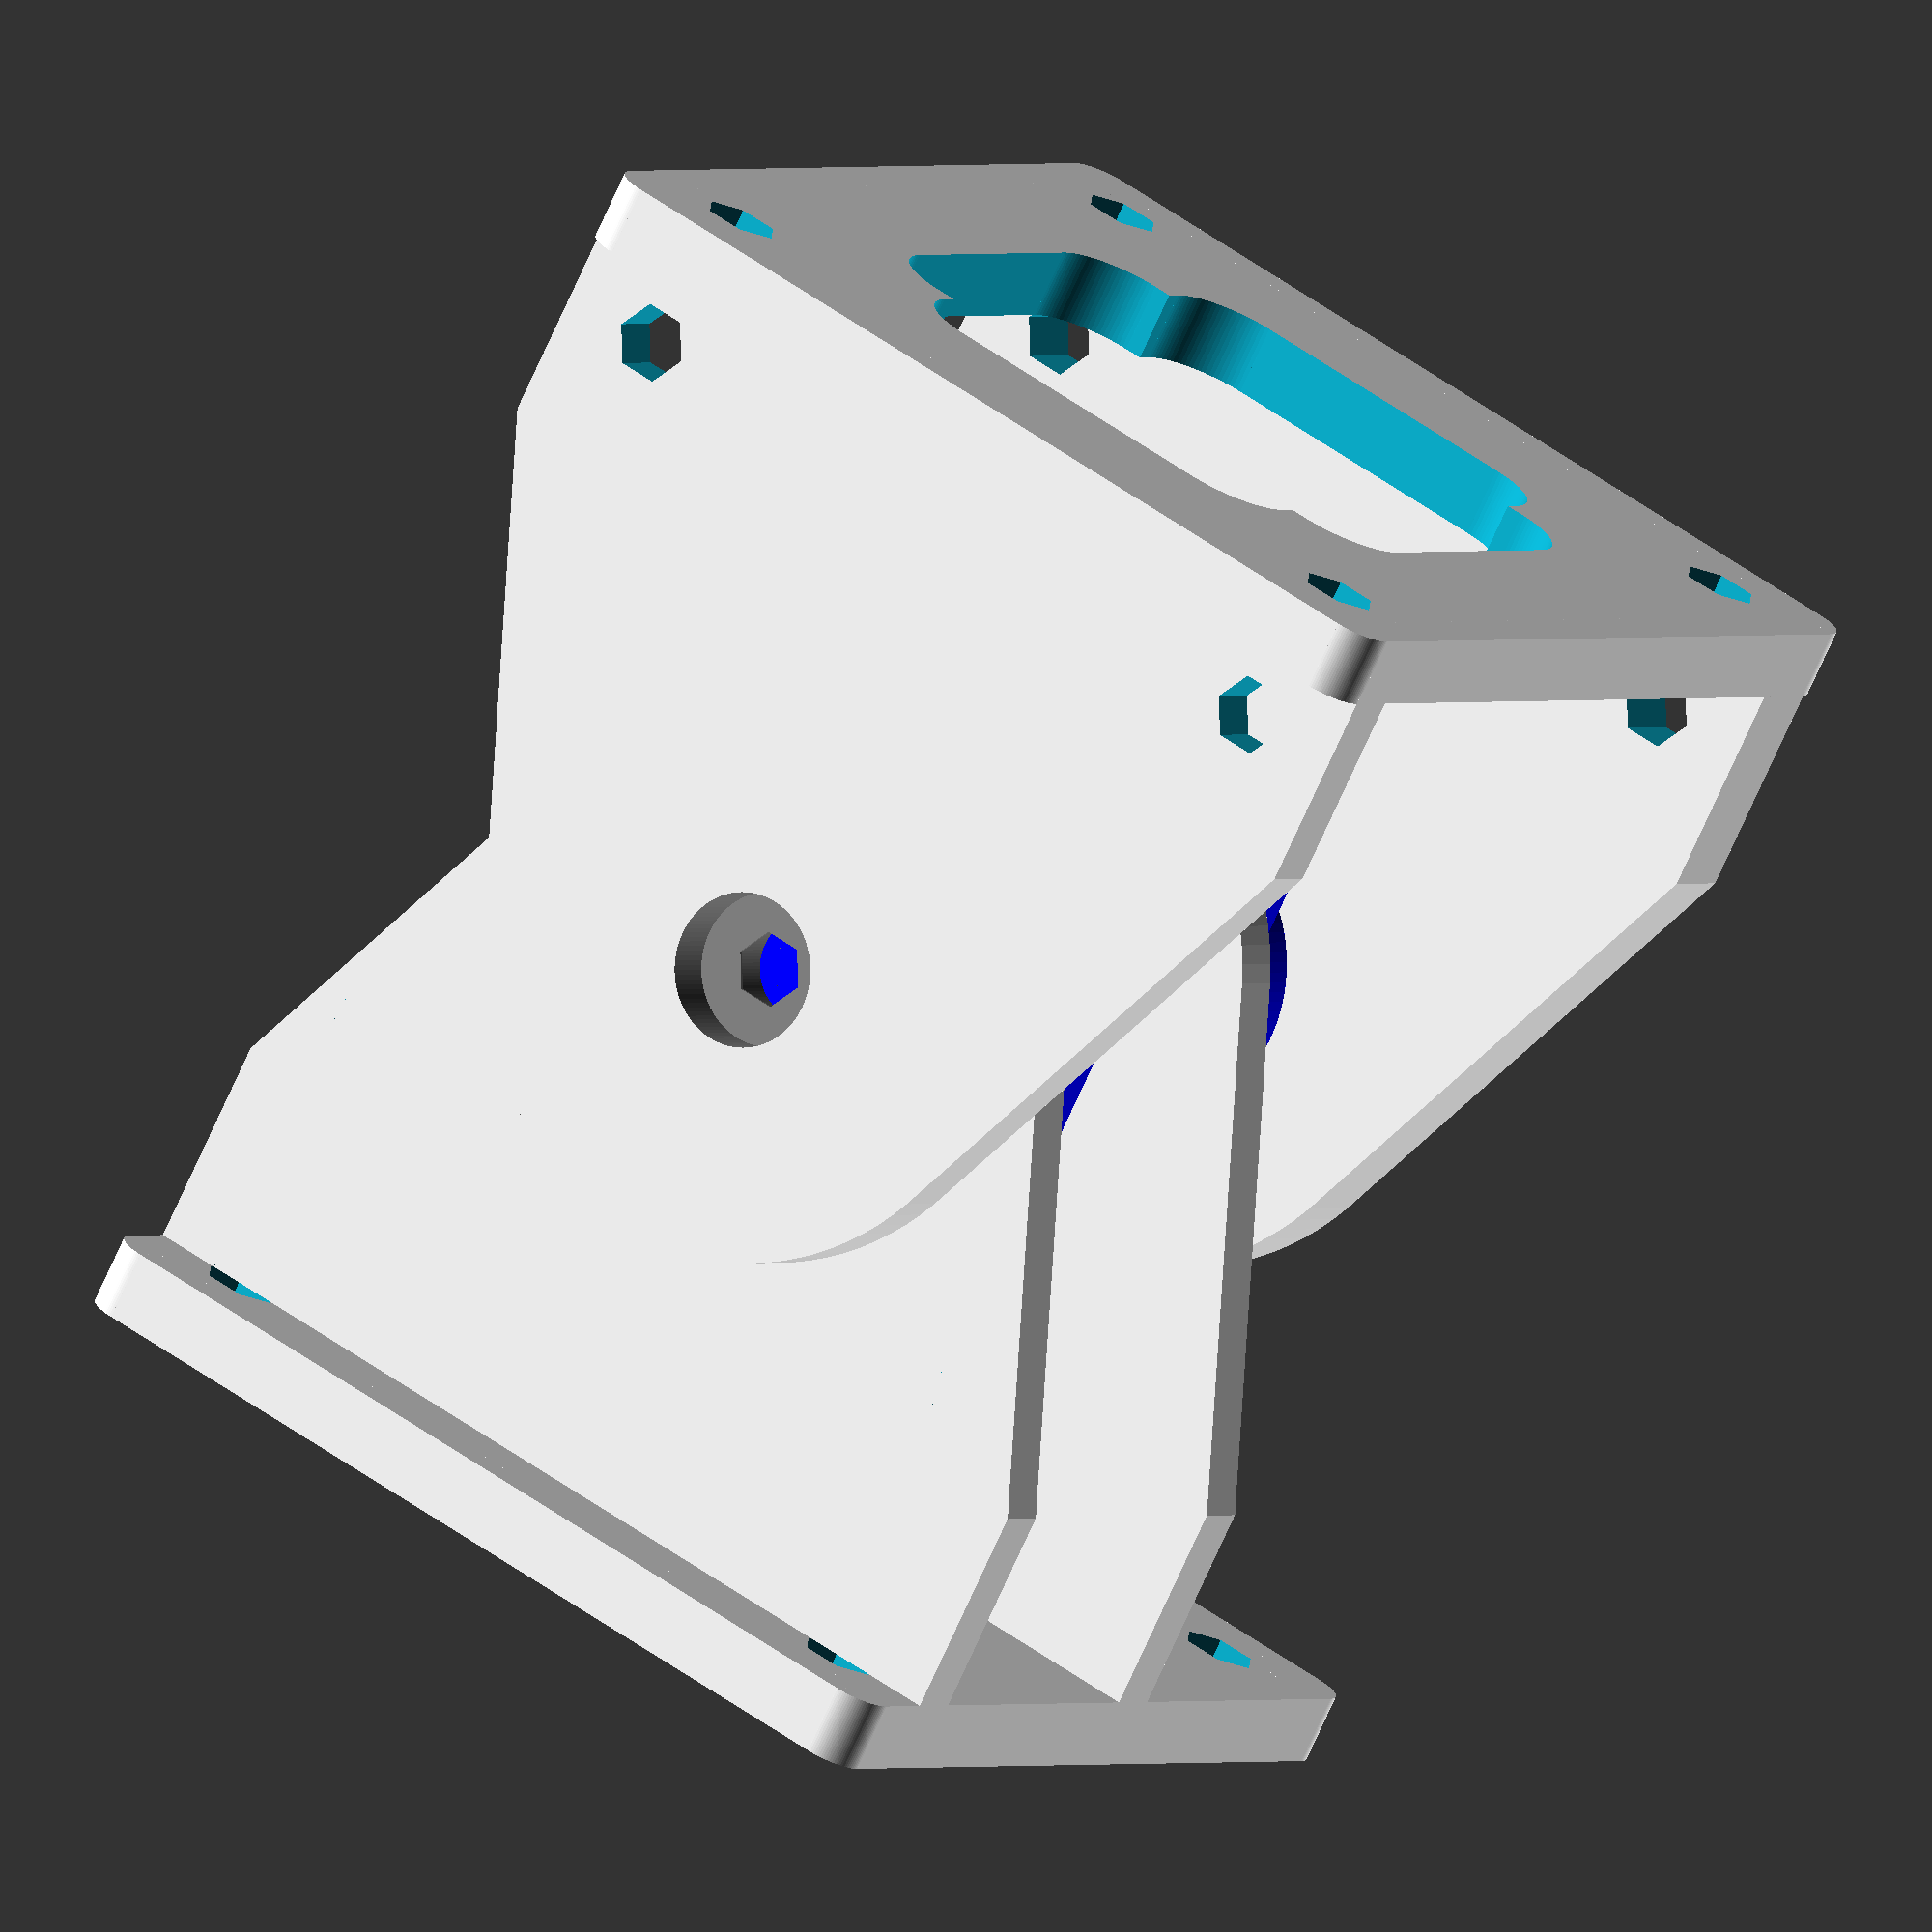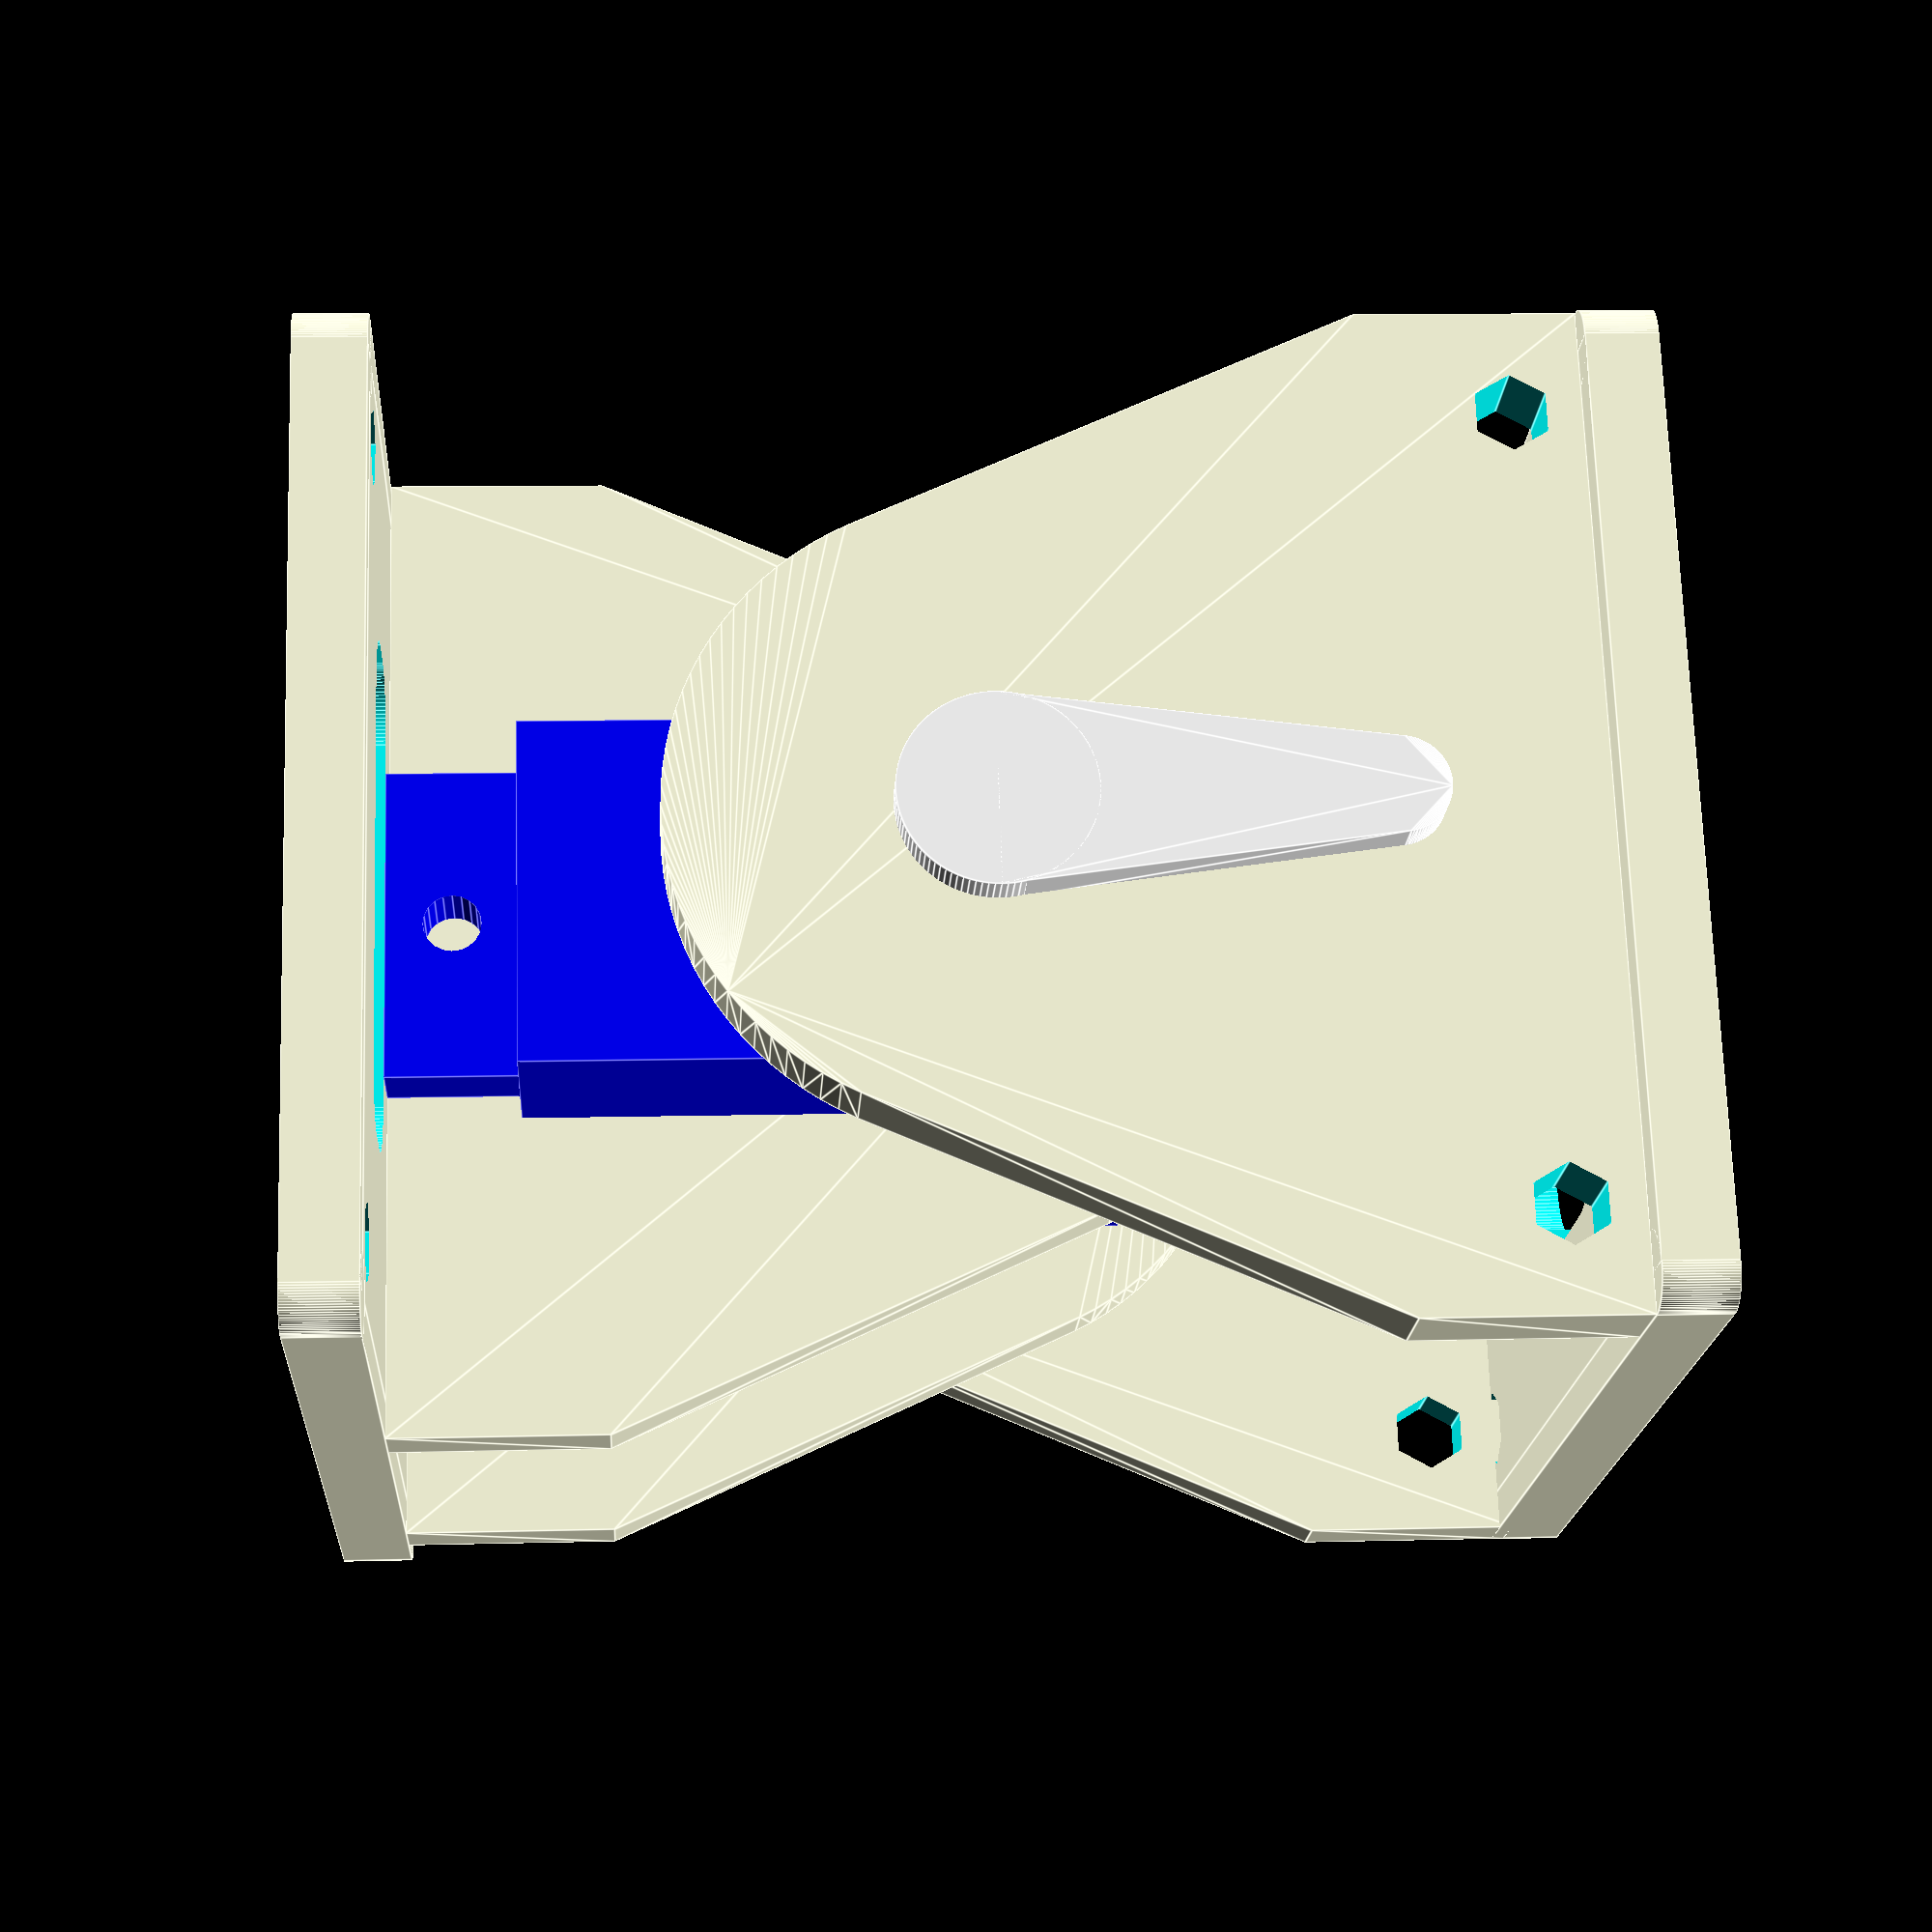
<openscad>
//-------------------------------------------------------------------------
//-- REPY_Tower_Pro_SG90_assembly.scad
//-------------------------------------------------------------------------
//--This file has been generated automatically according to your data.
//--For more info, visit: http://iearobotics.com/oomlwiki/
//-------------------------------------------------------------------------
//--This file belongs to the REPY-2.0 project, for more info, visit:
//-- http://www.dsquaredrobotics.com/wiki/index.php?title=REPY-2.0
//-------------------------------------------------------------------------

union() {
  difference() {
    difference() {
      union() {
        difference() {
          translate(v=[0.000, 1.935, 2.734]) {
          rotate([-90.000,-180.000,-180.000]){
            hull() {
              translate(v=[0.000, 4.101, 0.000]) {
              rotate([-180.000,-180.000,-180.000]){
                cube(size=[38.000, 8.203, 2.215], center=true);
              } // End rotate
              } // End translate
              translate(v=[0.000, 22.000, 0.000]) {
              rotate([-180.000,-180.000,-180.000]){
                cylinder(h=2.215, r1=11.771, r2=11.771, $fn=100, center=true);
              } // End rotate
              } // End translate
            } // End hull
          } // End rotate
          } // End translate
          translate(v=[0.000, 0.727, 32.934]) {
          rotate([-90.000,-180.000,-0.000]){
            cylinder(h=4.915, r1=1.100, r2=1.100, $fn=100, center=false);
          } // End rotate
          } // End translate
        } // End difference
        translate(v=[0.000, -13.765, 2.734]) {
        rotate([-90.000,-180.000,-180.000]){
          hull() {
            translate(v=[0.000, 4.101, 0.000]) {
            rotate([-180.000,-180.000,-180.000]){
              cube(size=[38.000, 8.203, 2.215], center=true);
            } // End rotate
            } // End translate
            translate(v=[0.000, 22.000, 0.000]) {
            rotate([-180.000,-180.000,-180.000]){
              cylinder(h=2.215, r1=11.771, r2=11.771, $fn=100, center=true);
            } // End rotate
            } // End translate
          } // End hull
        } // End rotate
        } // End translate
        translate(v=[0.000, 0.000, 1.367]) {
        rotate([-180.000,-180.000,-180.000]){
          difference() {
            difference() {
              difference() {
                difference() {
                  difference() {
                    union() {
                      cube(size=[35.050, 35.050, 2.734], center=true);
                      translate(v=[17.500, 17.500, 0.000]) {
                      rotate([-180.000,-180.000,-180.000]){
                        cylinder(h=2.734, r1=1.500, r2=1.500, $fn=100, center=true);
                      } // End rotate
                      } // End translate
                      translate(v=[-17.500, 17.500, 0.000]) {
                      rotate([-180.000,-180.000,-180.000]){
                        cylinder(h=2.734, r1=1.500, r2=1.500, $fn=100, center=true);
                      } // End rotate
                      } // End translate
                      translate(v=[-17.500, -17.500, 0.000]) {
                      rotate([-180.000,-180.000,-180.000]){
                        cylinder(h=2.734, r1=1.500, r2=1.500, $fn=100, center=true);
                      } // End rotate
                      } // End translate
                      translate(v=[17.500, -17.500, 0.000]) {
                      rotate([-180.000,-180.000,-180.000]){
                        cylinder(h=2.734, r1=1.500, r2=1.500, $fn=100, center=true);
                      } // End rotate
                      } // End translate
                      translate(v=[0.000, 18.250, 0.000]) {
                      rotate([-180.000,-180.000,-180.000]){
                        cube(size=[35.000, 1.500, 2.734], center=true);
                      } // End rotate
                      } // End translate
                      translate(v=[0.000, -18.250, 0.000]) {
                      rotate([-180.000,-180.000,-180.000]){
                        cube(size=[35.000, 1.500, 2.734], center=true);
                      } // End rotate
                      } // End translate
                      translate(v=[18.250, 0.000, 0.000]) {
                      rotate([-180.000,-180.000,-180.000]){
                        cube(size=[1.500, 35.000, 2.734], center=true);
                      } // End rotate
                      } // End translate
                      translate(v=[-18.250, 0.000, 0.000]) {
                      rotate([-180.000,-180.000,-180.000]){
                        cube(size=[1.500, 35.000, 2.734], center=true);
                      } // End rotate
                      } // End translate
                    } // End union
                    translate(v=[15.000, 15.000, 0.000]) {
                    rotate([-180.000,-180.000,-180.000]){
                      cylinder(h=2.934, r1=1.500, r2=1.500, $fn=6, center=true);
                    } // End rotate
                    } // End translate
                  } // End difference
                  translate(v=[-15.000, 15.000, 0.000]) {
                  rotate([-180.000,-180.000,-180.000]){
                    cylinder(h=2.934, r1=1.500, r2=1.500, $fn=6, center=true);
                  } // End rotate
                  } // End translate
                } // End difference
                translate(v=[15.000, -15.000, 0.000]) {
                rotate([-180.000,-180.000,-180.000]){
                  cylinder(h=2.934, r1=1.500, r2=1.500, $fn=6, center=true);
                } // End rotate
                } // End translate
              } // End difference
              translate(v=[-15.000, -15.000, 0.000]) {
              rotate([-180.000,-180.000,-180.000]){
                cylinder(h=2.934, r1=1.500, r2=1.500, $fn=6, center=true);
              } // End rotate
              } // End translate
            } // End difference
            translate(v=[0.000, -4.336, 0.000]) {
            rotate([-180.000,-180.000,-180.000]){
              union() {
                cube(size=[18.450, 4.777, 2.834], center=true);
                translate(v=[9.200, 2.364, 0.000]) {
                rotate([-180.000,-180.000,-180.000]){
                  cylinder(h=2.834, r1=2.800, r2=2.800, $fn=100, center=true);
                } // End rotate
                } // End translate
                translate(v=[-9.200, 2.364, 0.000]) {
                rotate([-180.000,-180.000,-180.000]){
                  cylinder(h=2.834, r1=2.800, r2=2.800, $fn=100, center=true);
                } // End rotate
                } // End translate
                translate(v=[-9.200, -2.364, 0.000]) {
                rotate([-180.000,-180.000,-180.000]){
                  cylinder(h=2.834, r1=2.800, r2=2.800, $fn=100, center=true);
                } // End rotate
                } // End translate
                translate(v=[9.200, -2.364, 0.000]) {
                rotate([-180.000,-180.000,-180.000]){
                  cylinder(h=2.834, r1=2.800, r2=2.800, $fn=100, center=true);
                } // End rotate
                } // End translate
                translate(v=[0.000, 3.764, 0.000]) {
                rotate([-180.000,-180.000,-180.000]){
                  cube(size=[18.400, 2.800, 2.834], center=true);
                } // End rotate
                } // End translate
                translate(v=[0.000, -3.764, 0.000]) {
                rotate([-180.000,-180.000,-180.000]){
                  cube(size=[18.400, 2.800, 2.834], center=true);
                } // End rotate
                } // End translate
                translate(v=[10.600, 0.000, 0.000]) {
                rotate([-180.000,-180.000,-180.000]){
                  cube(size=[2.800, 4.727, 2.834], center=true);
                } // End rotate
                } // End translate
                translate(v=[-10.600, 0.000, 0.000]) {
                rotate([-180.000,-180.000,-180.000]){
                  cube(size=[2.800, 4.727, 2.834], center=true);
                } // End rotate
                } // End translate
              } // End union
            } // End rotate
            } // End translate
            translate(v=[0.000, -5.915, 0.000]) {
            rotate([-180.000,-180.000,-180.000]){
              union() {
                cube(size=[13.450, 7.935, 2.834], center=true);
                translate(v=[6.700, 3.943, 0.000]) {
                rotate([-180.000,-180.000,-180.000]){
                  cylinder(h=2.834, r1=2.800, r2=2.800, $fn=100, center=true);
                } // End rotate
                } // End translate
                translate(v=[-6.700, 3.943, 0.000]) {
                rotate([-180.000,-180.000,-180.000]){
                  cylinder(h=2.834, r1=2.800, r2=2.800, $fn=100, center=true);
                } // End rotate
                } // End translate
                translate(v=[-6.700, -3.943, 0.000]) {
                rotate([-180.000,-180.000,-180.000]){
                  cylinder(h=2.834, r1=2.800, r2=2.800, $fn=100, center=true);
                } // End rotate
                } // End translate
                translate(v=[6.700, -3.943, 0.000]) {
                rotate([-180.000,-180.000,-180.000]){
                  cylinder(h=2.834, r1=2.800, r2=2.800, $fn=100, center=true);
                } // End rotate
                } // End translate
                translate(v=[0.000, 5.343, 0.000]) {
                rotate([-180.000,-180.000,-180.000]){
                  cube(size=[13.400, 2.800, 2.834], center=true);
                } // End rotate
                } // End translate
                translate(v=[0.000, -5.343, 0.000]) {
                rotate([-180.000,-180.000,-180.000]){
                  cube(size=[13.400, 2.800, 2.834], center=true);
                } // End rotate
                } // End translate
                translate(v=[8.100, 0.000, 0.000]) {
                rotate([-180.000,-180.000,-180.000]){
                  cube(size=[2.800, 7.885, 2.834], center=true);
                } // End rotate
                } // End translate
                translate(v=[-8.100, 0.000, 0.000]) {
                rotate([-180.000,-180.000,-180.000]){
                  cube(size=[2.800, 7.885, 2.834], center=true);
                } // End rotate
                } // End translate
              } // End union
            } // End rotate
            } // End translate
            translate(v=[0.000, 8.771, 0.000]) {
            rotate([-180.000,-180.000,-180.000]){
              union() {
                cube(size=[14.383, 1.841, 2.834], center=true);
                translate(v=[7.167, 0.896, 0.000]) {
                rotate([-180.000,-180.000,-180.000]){
                  cylinder(h=2.834, r1=2.333, r2=2.333, $fn=100, center=true);
                } // End rotate
                } // End translate
                translate(v=[-7.167, 0.896, 0.000]) {
                rotate([-180.000,-180.000,-180.000]){
                  cylinder(h=2.834, r1=2.333, r2=2.333, $fn=100, center=true);
                } // End rotate
                } // End translate
                translate(v=[-7.167, -0.896, 0.000]) {
                rotate([-180.000,-180.000,-180.000]){
                  cylinder(h=2.834, r1=2.333, r2=2.333, $fn=100, center=true);
                } // End rotate
                } // End translate
                translate(v=[7.167, -0.896, 0.000]) {
                rotate([-180.000,-180.000,-180.000]){
                  cylinder(h=2.834, r1=2.333, r2=2.333, $fn=100, center=true);
                } // End rotate
                } // End translate
                translate(v=[0.000, 2.062, 0.000]) {
                rotate([-180.000,-180.000,-180.000]){
                  cube(size=[14.333, 2.333, 2.834], center=true);
                } // End rotate
                } // End translate
                translate(v=[0.000, -2.062, 0.000]) {
                rotate([-180.000,-180.000,-180.000]){
                  cube(size=[14.333, 2.333, 2.834], center=true);
                } // End rotate
                } // End translate
                translate(v=[8.333, 0.000, 0.000]) {
                rotate([-180.000,-180.000,-180.000]){
                  cube(size=[2.333, 1.791, 2.834], center=true);
                } // End rotate
                } // End translate
                translate(v=[-8.333, 0.000, 0.000]) {
                rotate([-180.000,-180.000,-180.000]){
                  cube(size=[2.333, 1.791, 2.834], center=true);
                } // End rotate
                } // End translate
              } // End union
            } // End rotate
            } // End translate
          } // End difference
        } // End rotate
        } // End translate
      } // End union
      translate(v=[0.000, -12.658, 7.734]) {
      rotate([-90.000,-180.000,-0.000]){
        color([0.000, 0.000, 1.000, 1.000]) {
          difference() {
            union() {
              translate(v=[-6.350, 0.000, 0.000]) {
              rotate([-180.000,-180.000,-180.000]){
                cube(size=[13.200, 23.700, 22.500], center=false);
              } // End rotate
              } // End translate
              translate(v=[0.000, 17.000, 22.500]) {
              rotate([-180.000,-180.000,-180.000]){
                cylinder(h=4.500, r1=6.150, r2=6.150, $fn=100, center=false);
              } // End rotate
              } // End translate
              translate(v=[0.000, 10.900, 22.500]) {
              rotate([-180.000,-180.000,-180.000]){
                cylinder(h=4.500, r1=2.500, r2=2.500, $fn=100, center=false);
              } // End rotate
              } // End translate
              translate(v=[0.000, 17.000, 28.250]) {
              rotate([-180.000,-180.000,-180.000]){
                cylinder(h=2.500, r1=2.350, r2=2.350, $fn=20, center=true);
              } // End rotate
              } // End translate
              translate(v=[-6.000, 22.700, 15.700]) {
              rotate([-180.000,-180.000,-180.000]){
                cube(size=[12.000, 5.000, 2.500], center=false);
              } // End rotate
              } // End translate
              translate(v=[-6.000, -5.000, 15.700]) {
              rotate([-180.000,-180.000,-180.000]){
                cube(size=[12.000, 5.000, 2.500], center=false);
              } // End rotate
              } // End translate
            } // End union
            translate(v=[0.000, 25.200, 16.950]) {
            rotate([-180.000,-180.000,-180.000]){
              cylinder(h=2.700, r1=1.100, r2=1.100, $fn=20, center=true);
            } // End rotate
            } // End translate
            translate(v=[0.000, -2.500, 16.950]) {
            rotate([-180.000,-180.000,-180.000]){
              cylinder(h=2.700, r1=1.100, r2=1.100, $fn=20, center=true);
            } // End rotate
            } // End translate
          } // End difference
        } // End color
      } // End rotate
      } // End translate
    } // End difference
    translate(v=[0.000, -17.687, 24.734]) {
    rotate([-90.000,-180.000,-0.000]){
      color([0.500, 0.500, 0.500, 1.000]) {
        union() {
          cylinder(h=2.200, r1=3.000, r2=3.000, $fn=100, center=false);
          translate(v=[0.000, 0.000, 2.100]) {
          rotate([-180.000,-180.000,-180.000]){
            cylinder(h=3.029, r1=2.000, r2=2.000, $fn=100, center=false);
          } // End rotate
          } // End translate
        } // End union
      } // End color
    } // End rotate
    } // End translate
  } // End difference
  translate(v=[0.000, -12.658, 7.734]) {
  rotate([-90.000,-180.000,-0.000]){
    color([0.000, 0.000, 1.000, 1.000]) {
      difference() {
        union() {
          translate(v=[-6.350, 0.000, 0.000]) {
          rotate([-180.000,-180.000,-180.000]){
            cube(size=[13.200, 23.700, 22.500], center=false);
          } // End rotate
          } // End translate
          translate(v=[0.000, 17.000, 22.500]) {
          rotate([-180.000,-180.000,-180.000]){
            cylinder(h=4.500, r1=6.150, r2=6.150, $fn=100, center=false);
          } // End rotate
          } // End translate
          translate(v=[0.000, 10.900, 22.500]) {
          rotate([-180.000,-180.000,-180.000]){
            cylinder(h=4.500, r1=2.500, r2=2.500, $fn=100, center=false);
          } // End rotate
          } // End translate
          translate(v=[0.000, 17.000, 28.250]) {
          rotate([-180.000,-180.000,-180.000]){
            cylinder(h=2.500, r1=2.350, r2=2.350, $fn=20, center=true);
          } // End rotate
          } // End translate
          translate(v=[-6.000, 22.700, 15.700]) {
          rotate([-180.000,-180.000,-180.000]){
            cube(size=[12.000, 5.000, 2.500], center=false);
          } // End rotate
          } // End translate
          translate(v=[-6.000, -5.000, 15.700]) {
          rotate([-180.000,-180.000,-180.000]){
            cube(size=[12.000, 5.000, 2.500], center=false);
          } // End rotate
          } // End translate
        } // End union
        translate(v=[0.000, 25.200, 16.950]) {
        rotate([-180.000,-180.000,-180.000]){
          cylinder(h=2.700, r1=1.100, r2=1.100, $fn=20, center=true);
        } // End rotate
        } // End translate
        translate(v=[0.000, -2.500, 16.950]) {
        rotate([-180.000,-180.000,-180.000]){
          cylinder(h=2.700, r1=1.100, r2=1.100, $fn=20, center=true);
        } // End rotate
        } // End translate
      } // End difference
    } // End color
  } // End rotate
  } // End translate
  translate(v=[0.000, 0.000, 49.468]) {
  rotate([-0.000,180.000,-0.000]){
    difference() {
      difference() {
        union() {
          difference() {
            difference() {
              difference() {
                difference() {
                  difference() {
                    difference() {
                      union() {
                        translate(v=[0.000, 0.000, 1.367]) {
                        rotate([-180.000,-180.000,-180.000]){
                          difference() {
                            difference() {
                              difference() {
                                difference() {
                                  difference() {
                                    union() {
                                      cube(size=[35.050, 35.050, 2.734], center=true);
                                      translate(v=[17.500, 17.500, 0.000]) {
                                      rotate([-180.000,-180.000,-180.000]){
                                        cylinder(h=2.734, r1=1.500, r2=1.500, $fn=100, center=true);
                                      } // End rotate
                                      } // End translate
                                      translate(v=[-17.500, 17.500, 0.000]) {
                                      rotate([-180.000,-180.000,-180.000]){
                                        cylinder(h=2.734, r1=1.500, r2=1.500, $fn=100, center=true);
                                      } // End rotate
                                      } // End translate
                                      translate(v=[-17.500, -17.500, 0.000]) {
                                      rotate([-180.000,-180.000,-180.000]){
                                        cylinder(h=2.734, r1=1.500, r2=1.500, $fn=100, center=true);
                                      } // End rotate
                                      } // End translate
                                      translate(v=[17.500, -17.500, 0.000]) {
                                      rotate([-180.000,-180.000,-180.000]){
                                        cylinder(h=2.734, r1=1.500, r2=1.500, $fn=100, center=true);
                                      } // End rotate
                                      } // End translate
                                      translate(v=[0.000, 18.250, 0.000]) {
                                      rotate([-180.000,-180.000,-180.000]){
                                        cube(size=[35.000, 1.500, 2.734], center=true);
                                      } // End rotate
                                      } // End translate
                                      translate(v=[0.000, -18.250, 0.000]) {
                                      rotate([-180.000,-180.000,-180.000]){
                                        cube(size=[35.000, 1.500, 2.734], center=true);
                                      } // End rotate
                                      } // End translate
                                      translate(v=[18.250, 0.000, 0.000]) {
                                      rotate([-180.000,-180.000,-180.000]){
                                        cube(size=[1.500, 35.000, 2.734], center=true);
                                      } // End rotate
                                      } // End translate
                                      translate(v=[-18.250, 0.000, 0.000]) {
                                      rotate([-180.000,-180.000,-180.000]){
                                        cube(size=[1.500, 35.000, 2.734], center=true);
                                      } // End rotate
                                      } // End translate
                                    } // End union
                                    translate(v=[15.000, 15.000, 0.000]) {
                                    rotate([-180.000,-180.000,-180.000]){
                                      cylinder(h=2.934, r1=1.500, r2=1.500, $fn=6, center=true);
                                    } // End rotate
                                    } // End translate
                                  } // End difference
                                  translate(v=[-15.000, 15.000, 0.000]) {
                                  rotate([-180.000,-180.000,-180.000]){
                                    cylinder(h=2.934, r1=1.500, r2=1.500, $fn=6, center=true);
                                  } // End rotate
                                  } // End translate
                                } // End difference
                                translate(v=[15.000, -15.000, 0.000]) {
                                rotate([-180.000,-180.000,-180.000]){
                                  cylinder(h=2.934, r1=1.500, r2=1.500, $fn=6, center=true);
                                } // End rotate
                                } // End translate
                              } // End difference
                              translate(v=[-15.000, -15.000, 0.000]) {
                              rotate([-180.000,-180.000,-180.000]){
                                cylinder(h=2.934, r1=1.500, r2=1.500, $fn=6, center=true);
                              } // End rotate
                              } // End translate
                            } // End difference
                            cube(size=[11.450, 18.450, 2.934], center=true);
                            translate(v=[5.700, 9.200, 0.000]) {
                            rotate([-180.000,-180.000,-180.000]){
                              cylinder(h=2.934, r1=2.800, r2=2.800, $fn=100, center=true);
                            } // End rotate
                            } // End translate
                            translate(v=[-5.700, 9.200, 0.000]) {
                            rotate([-180.000,-180.000,-180.000]){
                              cylinder(h=2.934, r1=2.800, r2=2.800, $fn=100, center=true);
                            } // End rotate
                            } // End translate
                            translate(v=[-5.700, -9.200, 0.000]) {
                            rotate([-180.000,-180.000,-180.000]){
                              cylinder(h=2.934, r1=2.800, r2=2.800, $fn=100, center=true);
                            } // End rotate
                            } // End translate
                            translate(v=[5.700, -9.200, 0.000]) {
                            rotate([-180.000,-180.000,-180.000]){
                              cylinder(h=2.934, r1=2.800, r2=2.800, $fn=100, center=true);
                            } // End rotate
                            } // End translate
                            translate(v=[0.000, 10.600, 0.000]) {
                            rotate([-180.000,-180.000,-180.000]){
                              cube(size=[11.400, 2.800, 2.934], center=true);
                            } // End rotate
                            } // End translate
                            translate(v=[0.000, -10.600, 0.000]) {
                            rotate([-180.000,-180.000,-180.000]){
                              cube(size=[11.400, 2.800, 2.934], center=true);
                            } // End rotate
                            } // End translate
                            translate(v=[7.100, 0.000, 0.000]) {
                            rotate([-180.000,-180.000,-180.000]){
                              cube(size=[2.800, 18.400, 2.934], center=true);
                            } // End rotate
                            } // End translate
                            translate(v=[-7.100, 0.000, 0.000]) {
                            rotate([-180.000,-180.000,-180.000]){
                              cube(size=[2.800, 18.400, 2.934], center=true);
                            } // End rotate
                            } // End translate
                            cube(size=[18.450, 11.450, 2.934], center=true);
                            translate(v=[9.200, 5.700, 0.000]) {
                            rotate([-180.000,-180.000,-180.000]){
                              cylinder(h=2.934, r1=2.800, r2=2.800, $fn=100, center=true);
                            } // End rotate
                            } // End translate
                            translate(v=[-9.200, 5.700, 0.000]) {
                            rotate([-180.000,-180.000,-180.000]){
                              cylinder(h=2.934, r1=2.800, r2=2.800, $fn=100, center=true);
                            } // End rotate
                            } // End translate
                            translate(v=[-9.200, -5.700, 0.000]) {
                            rotate([-180.000,-180.000,-180.000]){
                              cylinder(h=2.934, r1=2.800, r2=2.800, $fn=100, center=true);
                            } // End rotate
                            } // End translate
                            translate(v=[9.200, -5.700, 0.000]) {
                            rotate([-180.000,-180.000,-180.000]){
                              cylinder(h=2.934, r1=2.800, r2=2.800, $fn=100, center=true);
                            } // End rotate
                            } // End translate
                            translate(v=[0.000, 7.100, 0.000]) {
                            rotate([-180.000,-180.000,-180.000]){
                              cube(size=[18.400, 2.800, 2.934], center=true);
                            } // End rotate
                            } // End translate
                            translate(v=[0.000, -7.100, 0.000]) {
                            rotate([-180.000,-180.000,-180.000]){
                              cube(size=[18.400, 2.800, 2.934], center=true);
                            } // End rotate
                            } // End translate
                            translate(v=[10.600, 0.000, 0.000]) {
                            rotate([-180.000,-180.000,-180.000]){
                              cube(size=[2.800, 11.400, 2.934], center=true);
                            } // End rotate
                            } // End translate
                            translate(v=[-10.600, 0.000, 0.000]) {
                            rotate([-180.000,-180.000,-180.000]){
                              cube(size=[2.800, 11.400, 2.934], center=true);
                            } // End rotate
                            } // End translate
                          } // End difference
                        } // End rotate
                        } // End translate
                        translate(v=[0.000, 16.065, 2.734]) {
                        rotate([-90.000,-180.000,-180.000]){
                          hull() {
                            translate(v=[0.000, 4.101, 0.000]) {
                            rotate([-180.000,-180.000,-180.000]){
                              cube(size=[38.000, 8.203, 3.045], center=true);
                            } // End rotate
                            } // End translate
                            translate(v=[0.000, 22.000, 0.000]) {
                            rotate([-180.000,-180.000,-180.000]){
                              cylinder(h=3.045, r1=11.771, r2=11.771, $fn=100, center=true);
                            } // End rotate
                            } // End translate
                          } // End hull
                        } // End rotate
                        } // End translate
                        translate(v=[0.000, -16.480, 2.215]) {
                        rotate([-90.000,-180.000,-180.000]){
                          hull() {
                            translate(v=[0.000, 4.101, 0.000]) {
                            rotate([-180.000,-180.000,-180.000]){
                              cube(size=[38.000, 8.203, 2.215], center=true);
                            } // End rotate
                            } // End translate
                            translate(v=[0.000, 22.000, 0.000]) {
                            rotate([-180.000,-180.000,-180.000]){
                              cylinder(h=2.215, r1=11.771, r2=11.771, $fn=100, center=true);
                            } // End rotate
                            } // End translate
                          } // End hull
                        } // End rotate
                        } // End translate
                      } // End union
                      translate(v=[0.000, -12.658, 7.734]) {
                      rotate([-90.000,-180.000,-0.000]){
                        union() {
                          color([0.000, 0.000, 1.000, 1.000]) {
                            difference() {
                              union() {
                                translate(v=[-6.350, 0.000, 0.000]) {
                                rotate([-180.000,-180.000,-180.000]){
                                  cube(size=[13.200, 23.700, 22.500], center=false);
                                } // End rotate
                                } // End translate
                                translate(v=[0.000, 17.000, 22.500]) {
                                rotate([-180.000,-180.000,-180.000]){
                                  cylinder(h=4.500, r1=6.150, r2=6.150, $fn=100, center=false);
                                } // End rotate
                                } // End translate
                                translate(v=[0.000, 10.900, 22.500]) {
                                rotate([-180.000,-180.000,-180.000]){
                                  cylinder(h=4.500, r1=2.500, r2=2.500, $fn=100, center=false);
                                } // End rotate
                                } // End translate
                                translate(v=[0.000, 17.000, 28.250]) {
                                rotate([-180.000,-180.000,-180.000]){
                                  cylinder(h=2.500, r1=2.350, r2=2.350, $fn=20, center=true);
                                } // End rotate
                                } // End translate
                                translate(v=[-6.000, 22.700, 15.700]) {
                                rotate([-180.000,-180.000,-180.000]){
                                  cube(size=[12.000, 5.000, 2.500], center=false);
                                } // End rotate
                                } // End translate
                                translate(v=[-6.000, -5.000, 15.700]) {
                                rotate([-180.000,-180.000,-180.000]){
                                  cube(size=[12.000, 5.000, 2.500], center=false);
                                } // End rotate
                                } // End translate
                              } // End union
                              translate(v=[0.000, 25.200, 16.950]) {
                              rotate([-180.000,-180.000,-180.000]){
                                cylinder(h=2.700, r1=1.100, r2=1.100, $fn=20, center=true);
                              } // End rotate
                              } // End translate
                              translate(v=[0.000, -2.500, 16.950]) {
                              rotate([-180.000,-180.000,-180.000]){
                                cylinder(h=2.700, r1=1.100, r2=1.100, $fn=20, center=true);
                              } // End rotate
                              } // End translate
                            } // End difference
                          } // End color
                          translate(v=[0.000, 17.000, 29.900]) {
                          rotate([-180.000,-180.000,-180.000]){
                            color([1.000, 1.000, 1.000, 1.000]) {
                              translate(v=[0.000, 0.000, -2.700]) {
                              rotate([-180.000,-180.000,-0.000]){
                                union() {
                                  translate(v=[0.000, 0.000, -0.100]) {
                                  rotate([-180.000,-180.000,-180.000]){
                                    cylinder(h=2.900, r1=3.600, r2=3.600, $fn=100, center=false);
                                  } // End rotate
                                  } // End translate
                                  translate(v=[0.000, 0.000, 3.600]) {
                                  rotate([-180.000,-180.000,-180.000]){
                                    hull() {
                                      cube(size=[7.200, 0.001, 1.800], center=true);
                                      translate(v=[0.000, 14.200, 0.000]) {
                                      rotate([-180.000,-180.000,-180.000]){
                                        cylinder(h=1.800, r1=1.800, r2=1.800, $fn=100, center=true);
                                      } // End rotate
                                      } // End translate
                                    } // End hull
                                  } // End rotate
                                  } // End translate
                                  translate(v=[0.000, 0.000, 2.700]) {
                                  rotate([-180.000,-180.000,-180.000]){
                                    cylinder(h=1.800, r1=3.600, r2=3.600, $fn=100, center=false);
                                  } // End rotate
                                  } // End translate
                                } // End union
                              } // End rotate
                              } // End translate
                            } // End color
                          } // End rotate
                          } // End translate
                        } // End union
                      } // End rotate
                      } // End translate
                    } // End difference
                    translate(v=[0.000, -17.687, 24.734]) {
                    rotate([-90.000,-180.000,-0.000]){
                      color([0.500, 0.500, 0.500, 1.000]) {
                        union() {
                          cylinder(h=2.200, r1=3.000, r2=3.000, $fn=100, center=false);
                          translate(v=[0.000, 0.000, 2.100]) {
                          rotate([-180.000,-180.000,-180.000]){
                            cylinder(h=3.029, r1=1.450, r2=1.450, $fn=6, center=false);
                          } // End rotate
                          } // End translate
                        } // End union
                      } // End color
                    } // End rotate
                    } // End translate
                  } // End difference
                  translate(v=[15.000, 15.000, 0.000]) {
                  rotate([-180.000,-180.000,-180.000]){
                    cylinder(h=2.934, r1=1.500, r2=1.500, $fn=6, center=true);
                  } // End rotate
                  } // End translate
                } // End difference
                translate(v=[-15.000, 15.000, 0.000]) {
                rotate([-180.000,-180.000,-180.000]){
                  cylinder(h=2.934, r1=1.500, r2=1.500, $fn=6, center=true);
                } // End rotate
                } // End translate
              } // End difference
              translate(v=[15.000, -15.000, 0.000]) {
              rotate([-180.000,-180.000,-180.000]){
                cylinder(h=2.934, r1=1.500, r2=1.500, $fn=6, center=true);
              } // End rotate
              } // End translate
            } // End difference
            translate(v=[-15.000, -15.000, 0.000]) {
            rotate([-180.000,-180.000,-180.000]){
              cylinder(h=2.934, r1=1.500, r2=1.500, $fn=6, center=true);
            } // End rotate
            } // End translate
          } // End difference
          translate(v=[0.000, 17.242, 24.734]) {
          rotate([-90.000,-180.000,-0.000]){
            color([1.000, 1.000, 1.000, 1.000]) {
              translate(v=[0.000, 0.000, -2.700]) {
              rotate([-180.000,-180.000,-0.000]){
                union() {
                  translate(v=[0.000, 0.000, -0.100]) {
                  rotate([-180.000,-180.000,-180.000]){
                    cylinder(h=2.900, r1=3.600, r2=3.600, $fn=100, center=false);
                  } // End rotate
                  } // End translate
                  translate(v=[0.000, 0.000, 3.600]) {
                  rotate([-180.000,-180.000,-180.000]){
                    hull() {
                      cube(size=[7.200, 0.001, 1.800], center=true);
                      translate(v=[0.000, 14.200, 0.000]) {
                      rotate([-180.000,-180.000,-180.000]){
                        cylinder(h=1.800, r1=1.800, r2=1.800, $fn=100, center=true);
                      } // End rotate
                      } // End translate
                    } // End hull
                  } // End rotate
                  } // End translate
                  translate(v=[0.000, 0.000, 2.700]) {
                  rotate([-180.000,-180.000,-180.000]){
                    cylinder(h=1.800, r1=3.600, r2=3.600, $fn=100, center=false);
                  } // End rotate
                  } // End translate
                } // End union
              } // End rotate
              } // End translate
            } // End color
          } // End rotate
          } // End translate
        } // End union
        translate(v=[0.000, 15.965, 20.367]) {
        rotate([90.000,-180.000,-180.000]){
          union() {
            translate(v=[15.000, 15.000, 0.000]) {
            rotate([-180.000,-180.000,-180.000]){
              cylinder(h=6.290, r1=1.500, r2=1.500, $fn=6, center=true);
            } // End rotate
            } // End translate
            translate(v=[-15.000, 15.000, 0.000]) {
            rotate([-180.000,-180.000,-180.000]){
              cylinder(h=6.290, r1=1.500, r2=1.500, $fn=6, center=true);
            } // End rotate
            } // End translate
            translate(v=[15.000, -15.000, 0.000]) {
            rotate([-180.000,-180.000,-180.000]){
              cylinder(h=6.290, r1=1.500, r2=1.500, $fn=6, center=true);
            } // End rotate
            } // End translate
            translate(v=[-15.000, -15.000, 0.000]) {
            rotate([-180.000,-180.000,-180.000]){
              cylinder(h=6.290, r1=1.500, r2=1.500, $fn=6, center=true);
            } // End rotate
            } // End translate
          } // End union
        } // End rotate
        } // End translate
      } // End difference
      translate(v=[0.000, -16.380, 20.367]) {
      rotate([-90.000,-180.000,-180.000]){
        union() {
          translate(v=[15.000, 15.000, 0.000]) {
          rotate([-180.000,-180.000,-180.000]){
            cylinder(h=4.629, r1=1.500, r2=1.500, $fn=6, center=true);
          } // End rotate
          } // End translate
          translate(v=[-15.000, 15.000, 0.000]) {
          rotate([-180.000,-180.000,-180.000]){
            cylinder(h=4.629, r1=1.500, r2=1.500, $fn=6, center=true);
          } // End rotate
          } // End translate
          translate(v=[15.000, -15.000, 0.000]) {
          rotate([-180.000,-180.000,-180.000]){
            cylinder(h=4.629, r1=1.500, r2=1.500, $fn=6, center=true);
          } // End rotate
          } // End translate
          translate(v=[-15.000, -15.000, 0.000]) {
          rotate([-180.000,-180.000,-180.000]){
            cylinder(h=4.629, r1=1.500, r2=1.500, $fn=6, center=true);
          } // End rotate
          } // End translate
        } // End union
      } // End rotate
      } // End translate
    } // End difference
  } // End rotate
  } // End translate
} // End union

</openscad>
<views>
elev=74.7 azim=32.5 roll=335.6 proj=o view=solid
elev=170.2 azim=119.0 roll=273.9 proj=p view=edges
</views>
